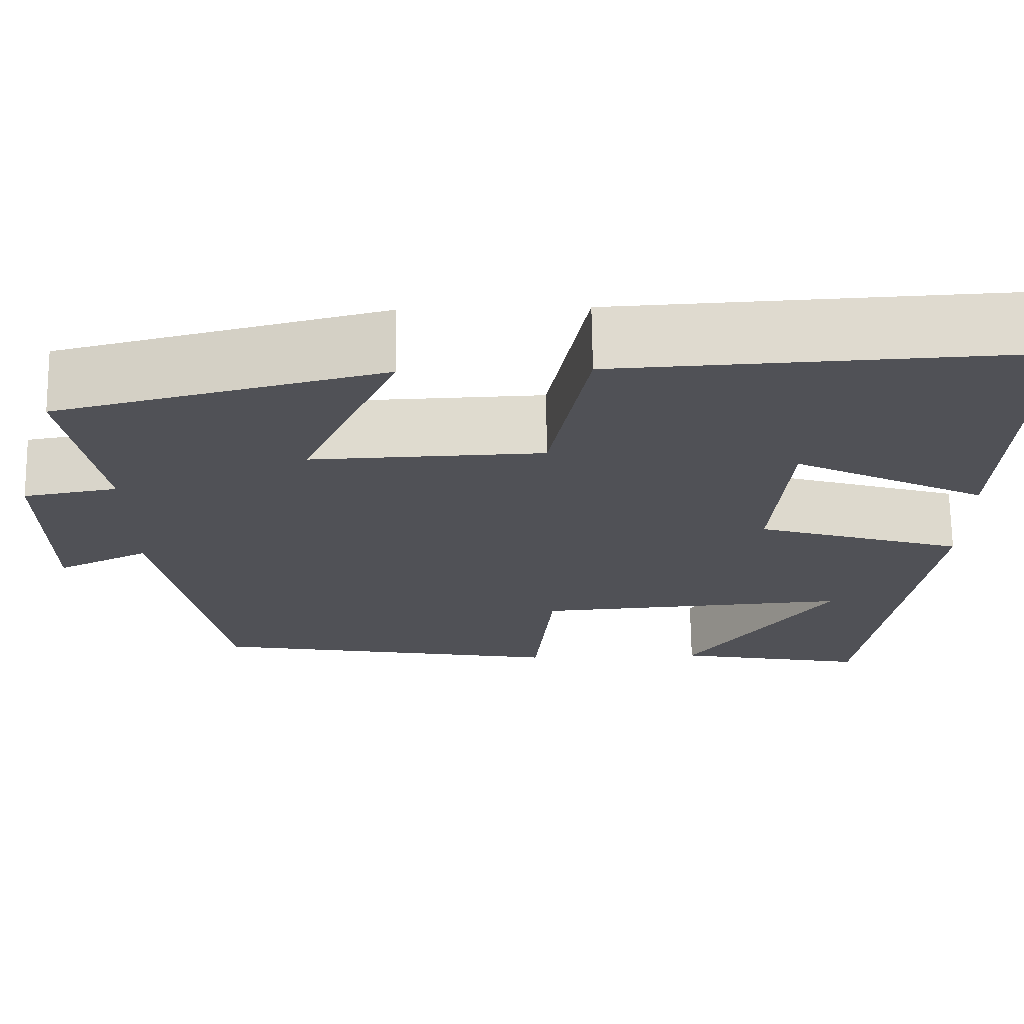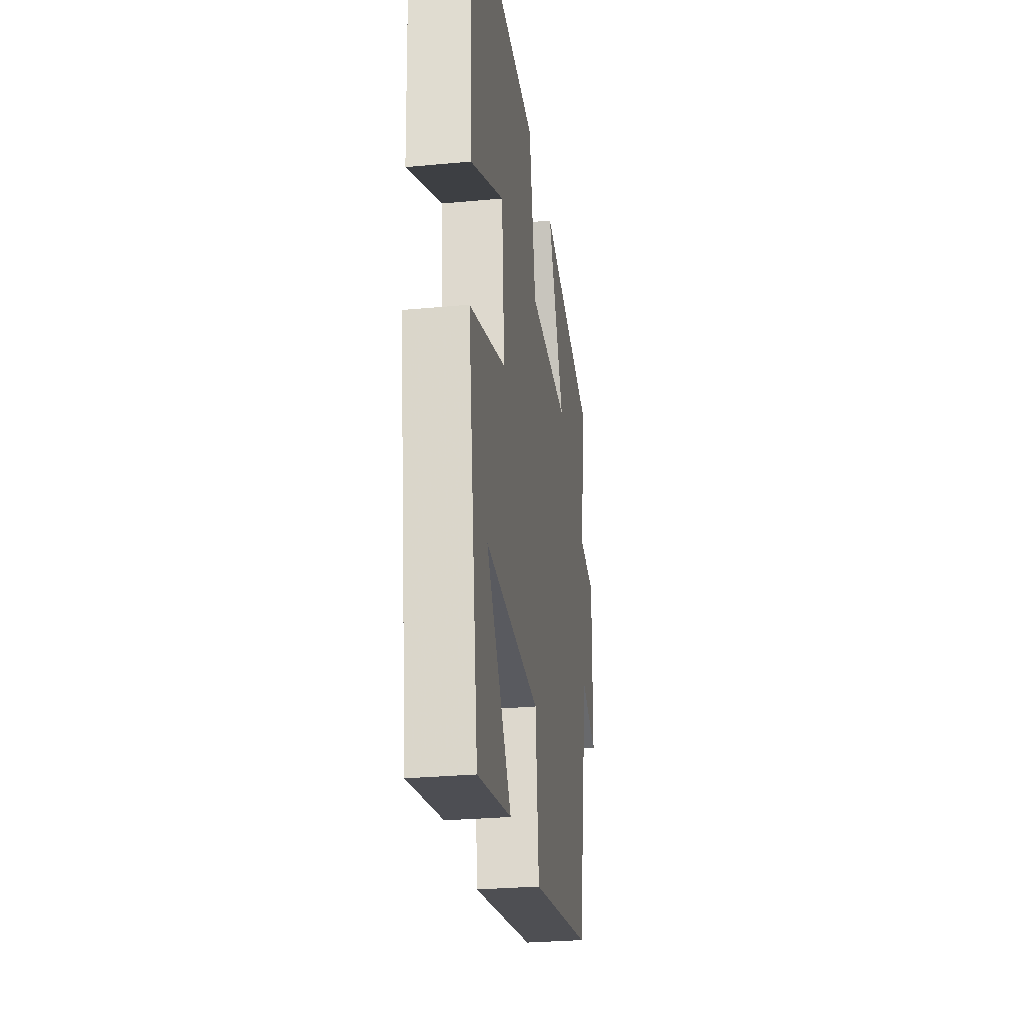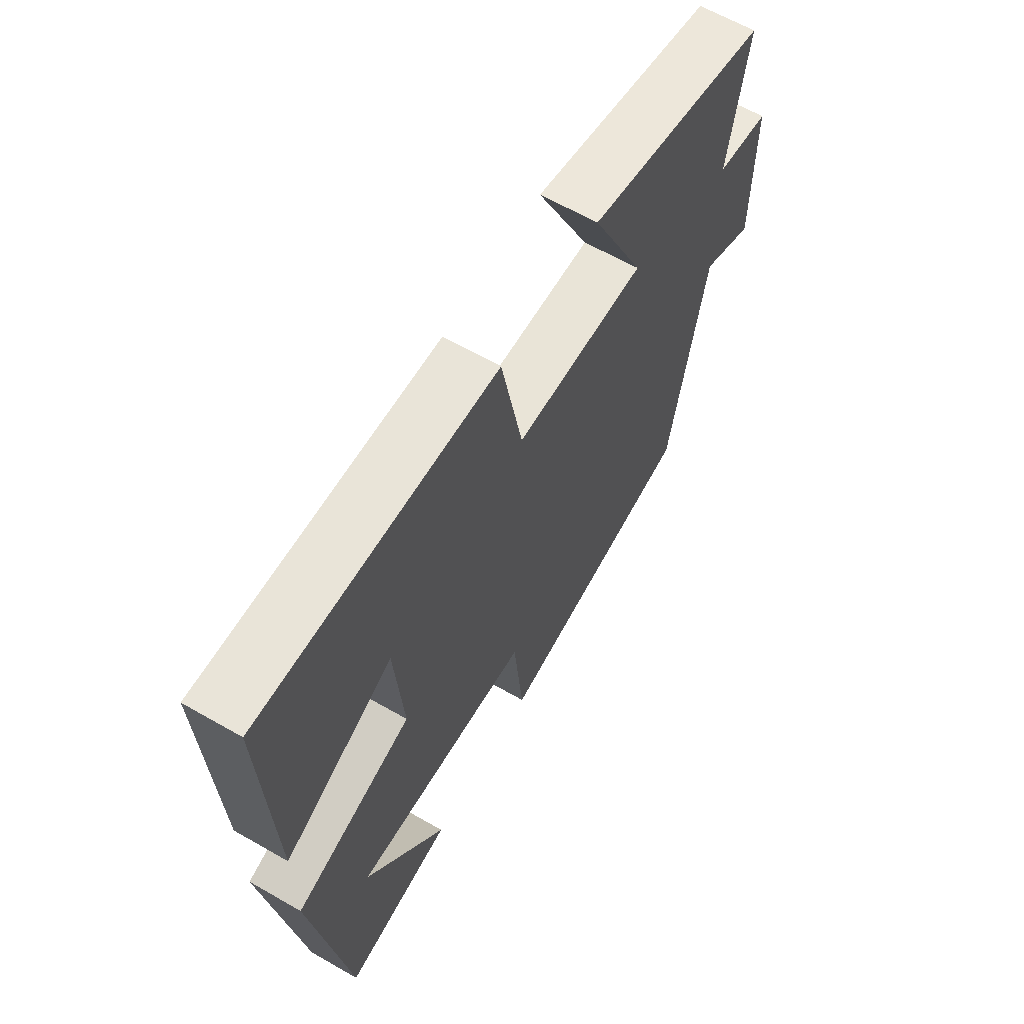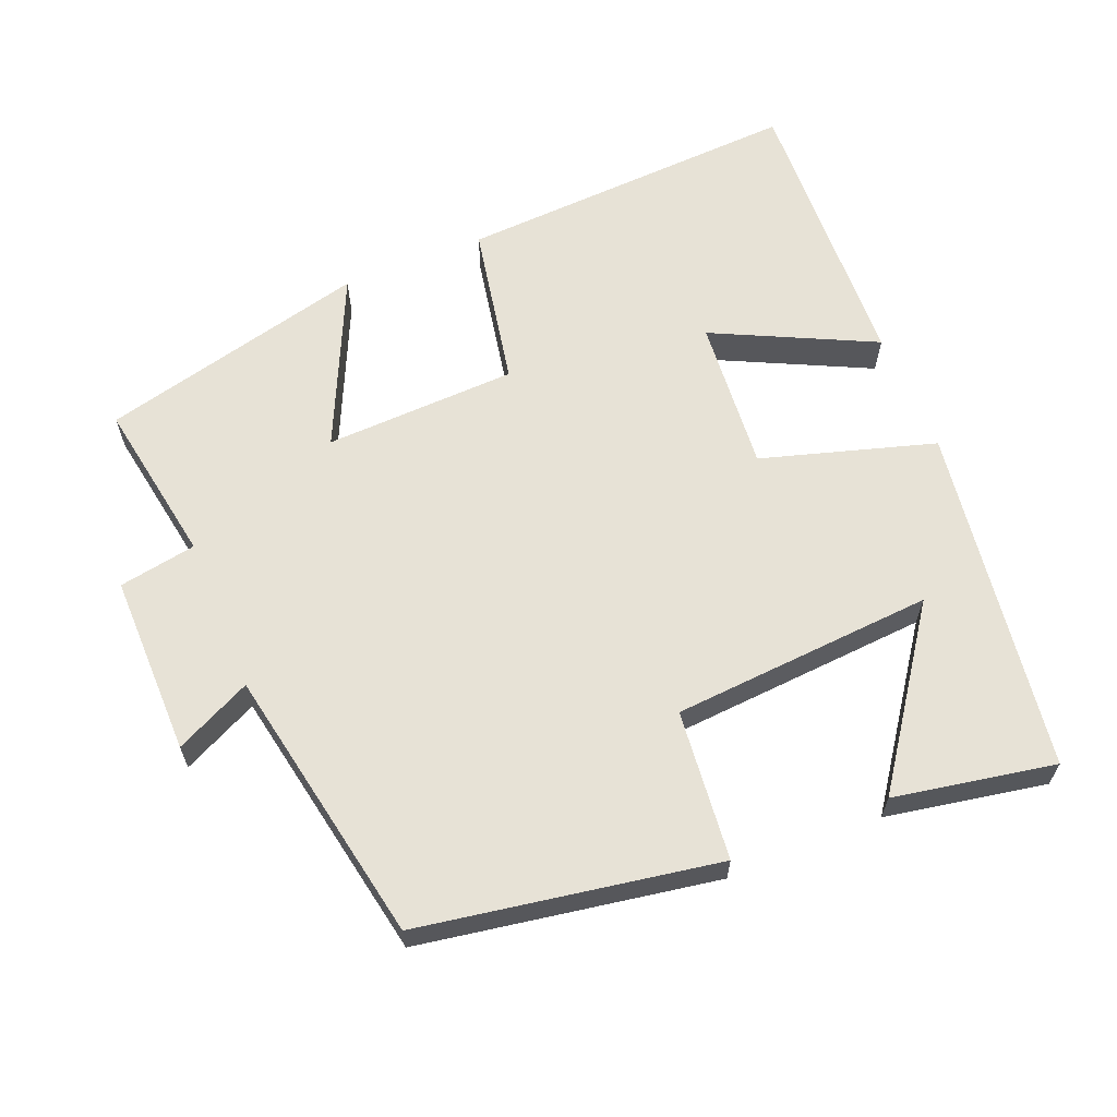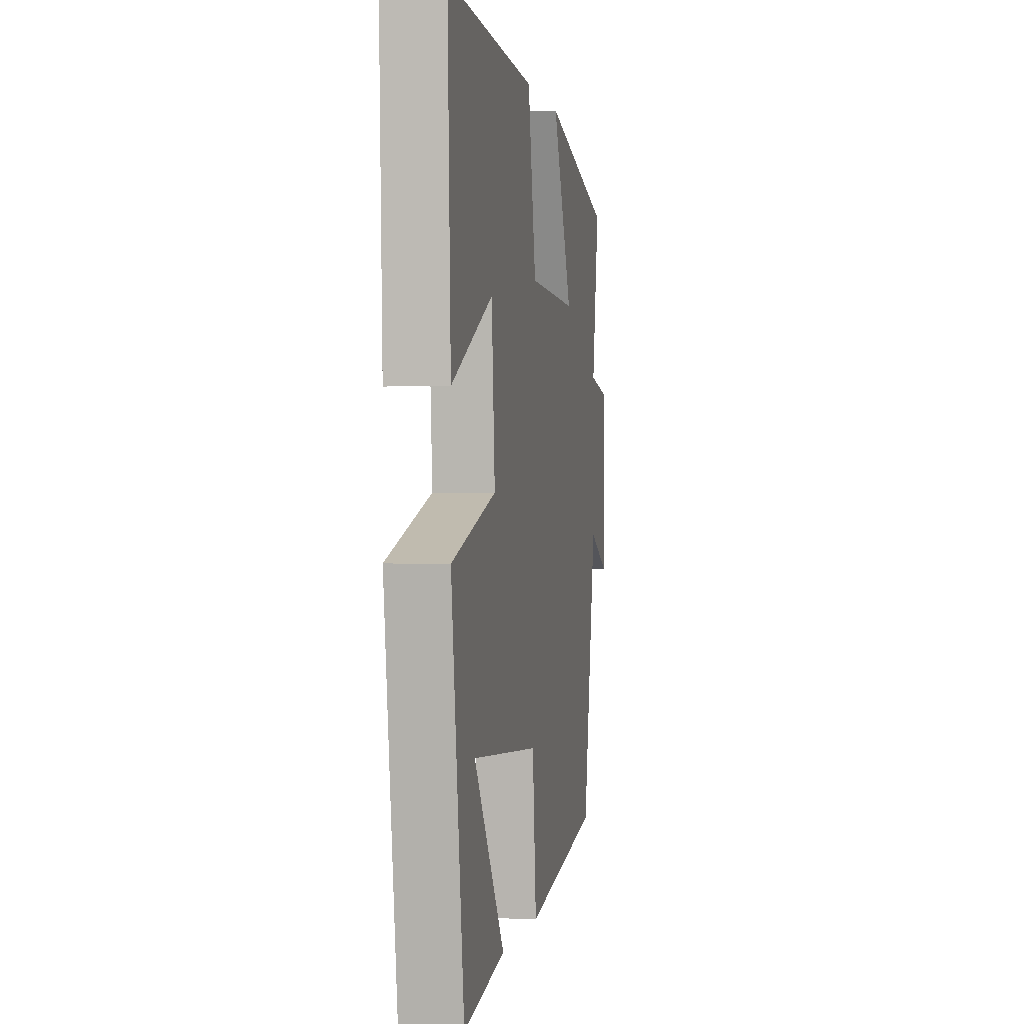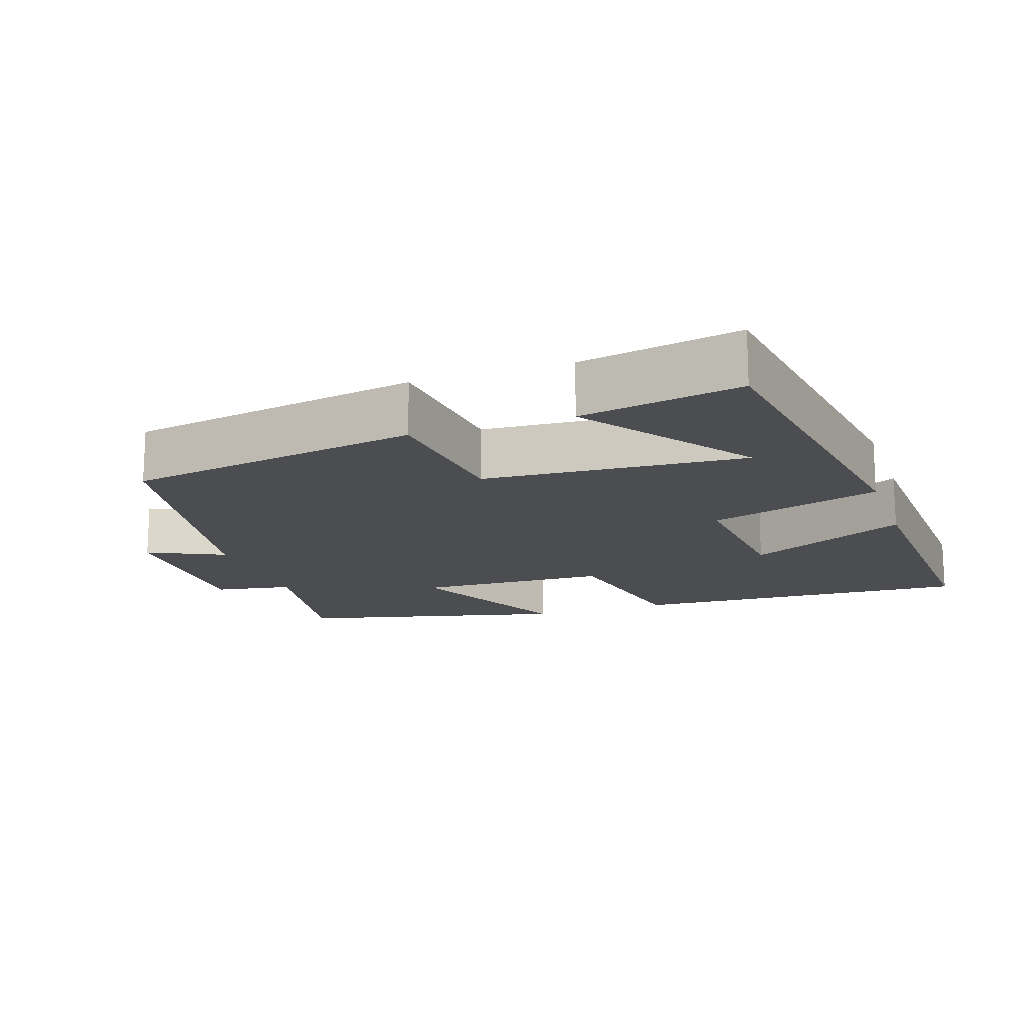
<metadata>
{"format":"obj","ext":"obj","renderer":"f3d","projection":"perspective","resolution":1024,"background":"white","views":[{"elev":69.5,"azim":179.2,"up":"+Z"},{"elev":-27.8,"azim":-81.8,"up":"+Z"},{"elev":63.3,"azim":-59.9,"up":"+Z"},{"elev":62.9,"azim":157.8,"up":"+Y"},{"elev":0.3,"azim":-79.9,"up":"+Z"},{"elev":-15.9,"azim":-160.9,"up":"+Y"}]}
</metadata>
<code>
v -0.431 0.07 -0.541
v -0.5 0.07 -0.057
v -0.259 0.07 0.015
v -0.277 0.07 0.229
v -0.5 0.07 0.121
v -0.517 0.07 0.525
v -0.037 0.07 0.5
v 0.007 0.07 0.271
v 0.275 0.07 0.261
v 0.165 0.07 0.5
v 0.539 0.07 0.407
v 0.5 0.07 0.178
v 0.608 0.07 0.159
v 0.606 0.07 -0.093
v 0.5 0.07 -0.042
v 0.426 0.07 -0.43
v 0.013 0.07 -0.5
v -0.008 0.07 -0.291
v -0.374 0.07 -0.265
v -0.207 0.07 -0.5
v -0.431 0 -0.541
v -0.5 0 -0.057
v -0.259 0 0.015
v -0.277 0 0.229
v -0.5 0 0.121
v -0.517 0 0.525
v -0.037 0 0.5
v 0.007 0 0.271
v 0.275 0 0.261
v 0.165 0 0.5
v 0.539 0 0.407
v 0.5 0 0.178
v 0.608 0 0.159
v 0.606 0 -0.093
v 0.5 0 -0.042
v 0.426 0 -0.43
v 0.013 0 -0.5
v -0.008 0 -0.291
v -0.374 0 -0.265
v -0.207 0 -0.5
f 19 20 1
f 15 16 17 18
f 15 18 19
f 12 13 14 15
f 12 15 19
f 9 10 11 12
f 8 9 12 19
f 7 8 19
f 4 5 6 7
f 3 4 7
f 3 7 19
f 2 3 19
f 1 2 19
f 21 40 39
f 38 37 36 35
f 39 38 35
f 35 34 33 32
f 39 35 32
f 32 31 30 29
f 39 32 29 28
f 39 28 27
f 27 26 25 24
f 27 24 23
f 39 27 23
f 39 23 22
f 39 22 21
f 1 21 22 2
f 2 22 23 3
f 3 23 24 4
f 4 24 25 5
f 5 25 26 6
f 6 26 27 7
f 7 27 28 8
f 8 28 29 9
f 9 29 30 10
f 10 30 31 11
f 11 31 32 12
f 12 32 33 13
f 13 33 34 14
f 14 34 35 15
f 15 35 36 16
f 16 36 37 17
f 17 37 38 18
f 18 38 39 19
f 19 39 40 20
f 20 40 21 1

</code>
